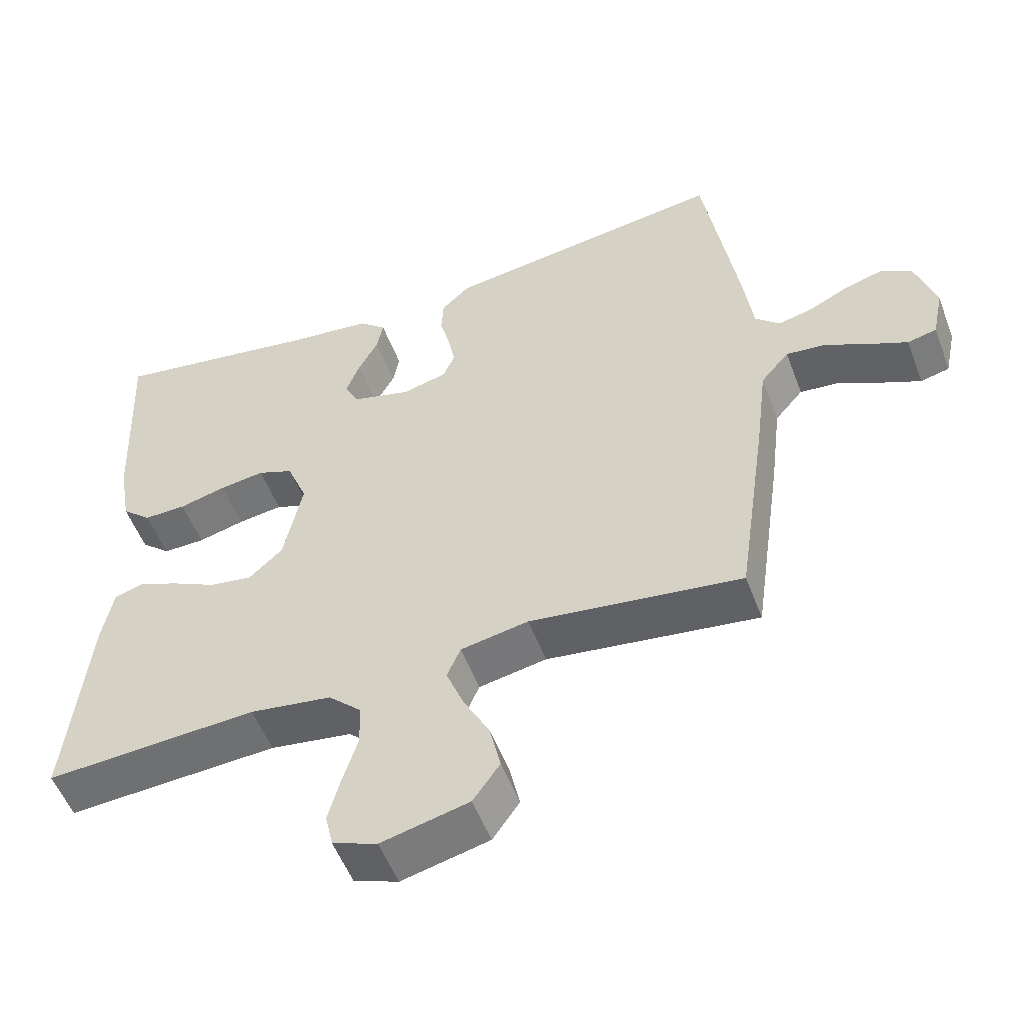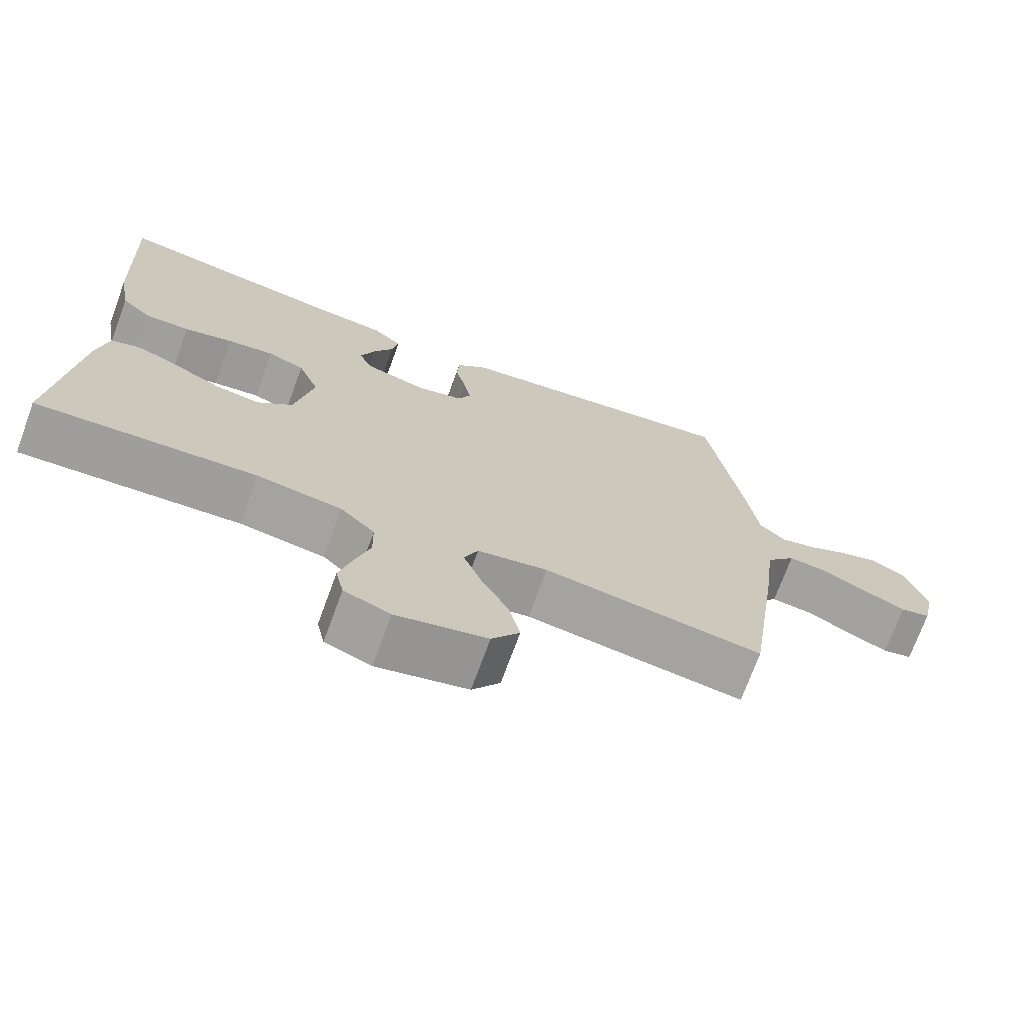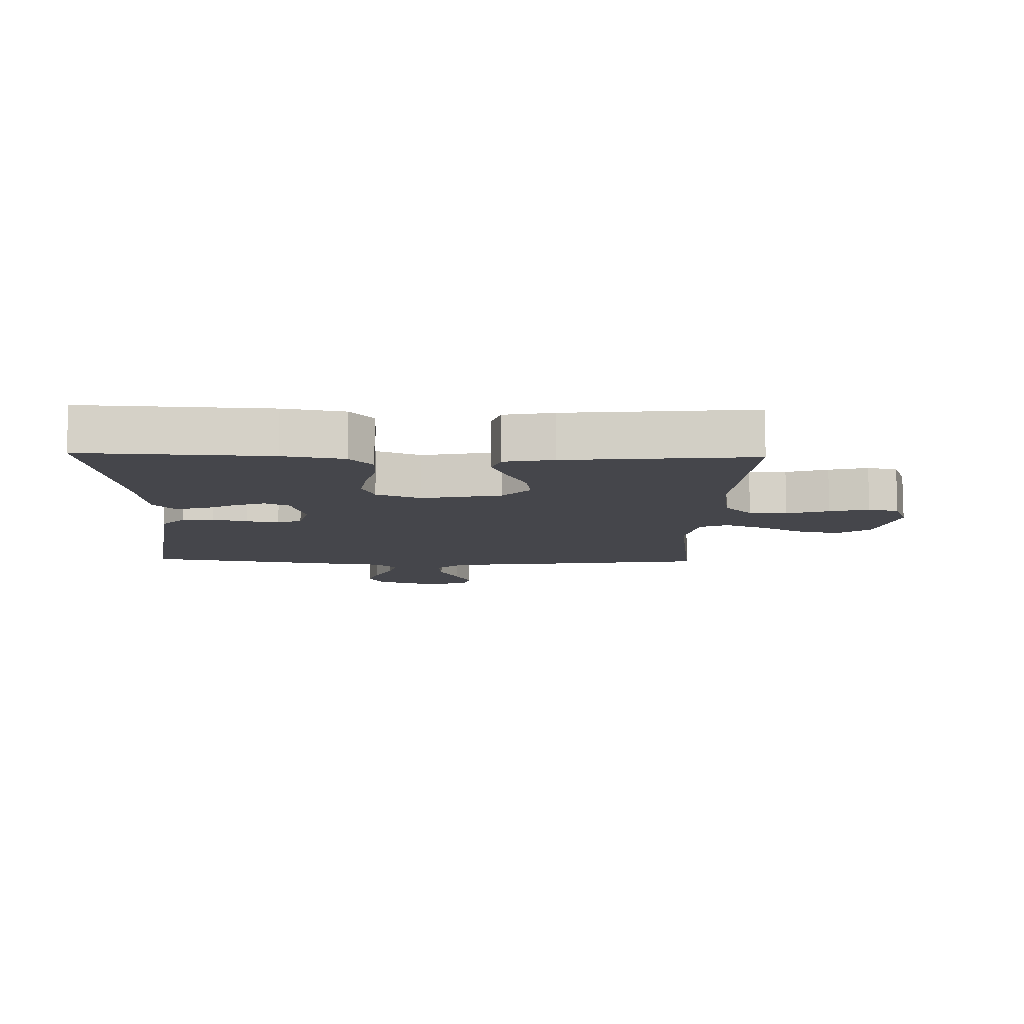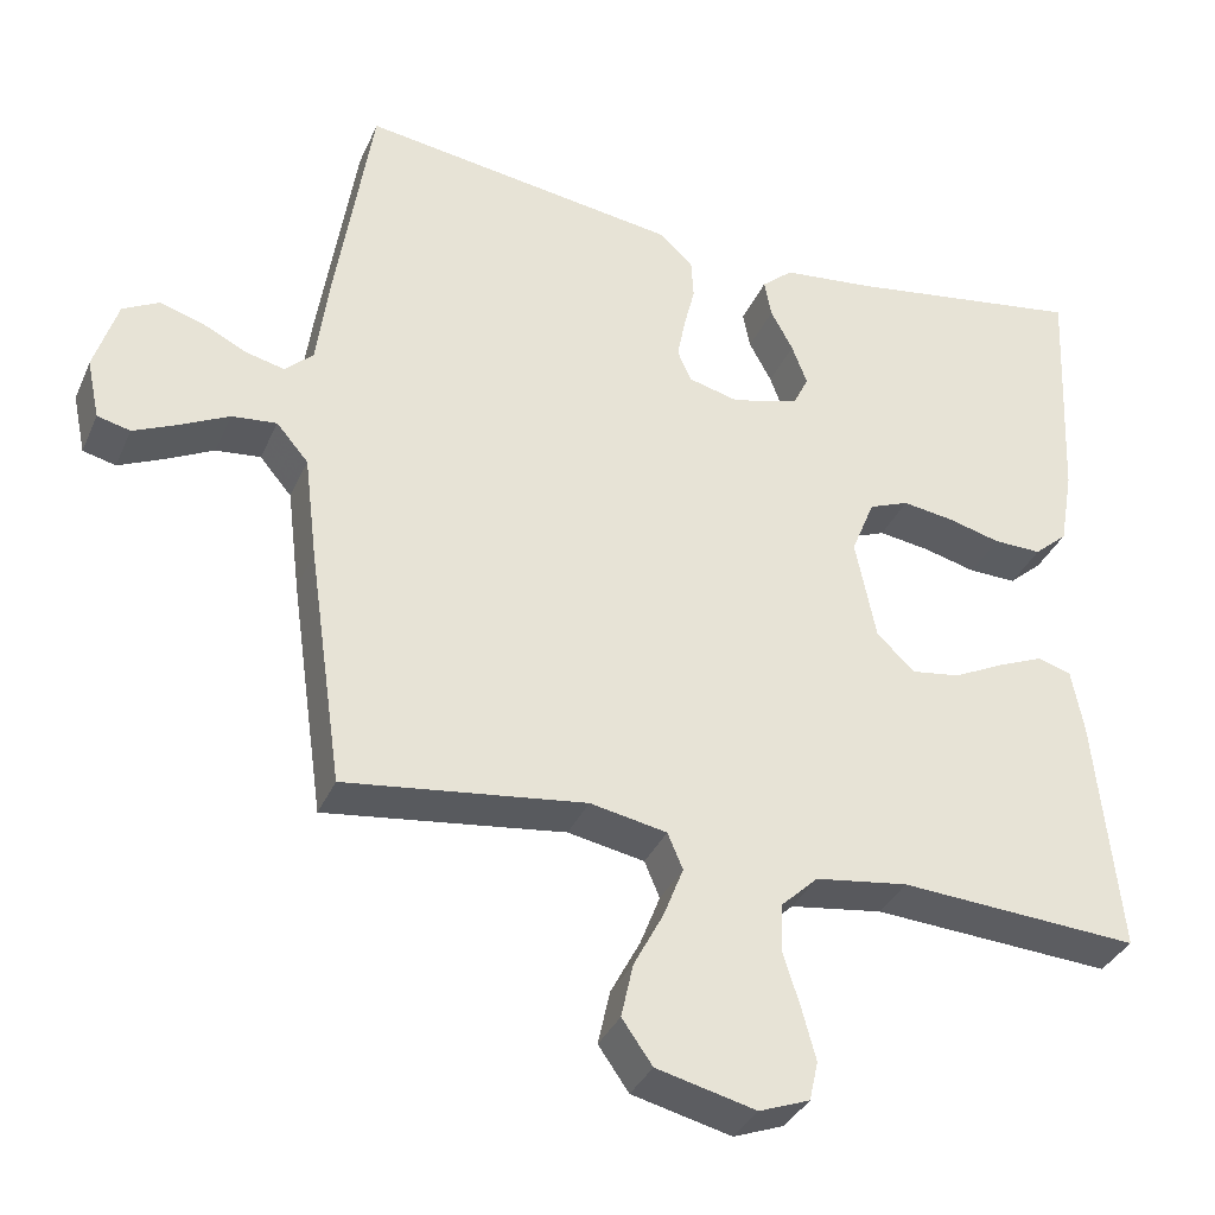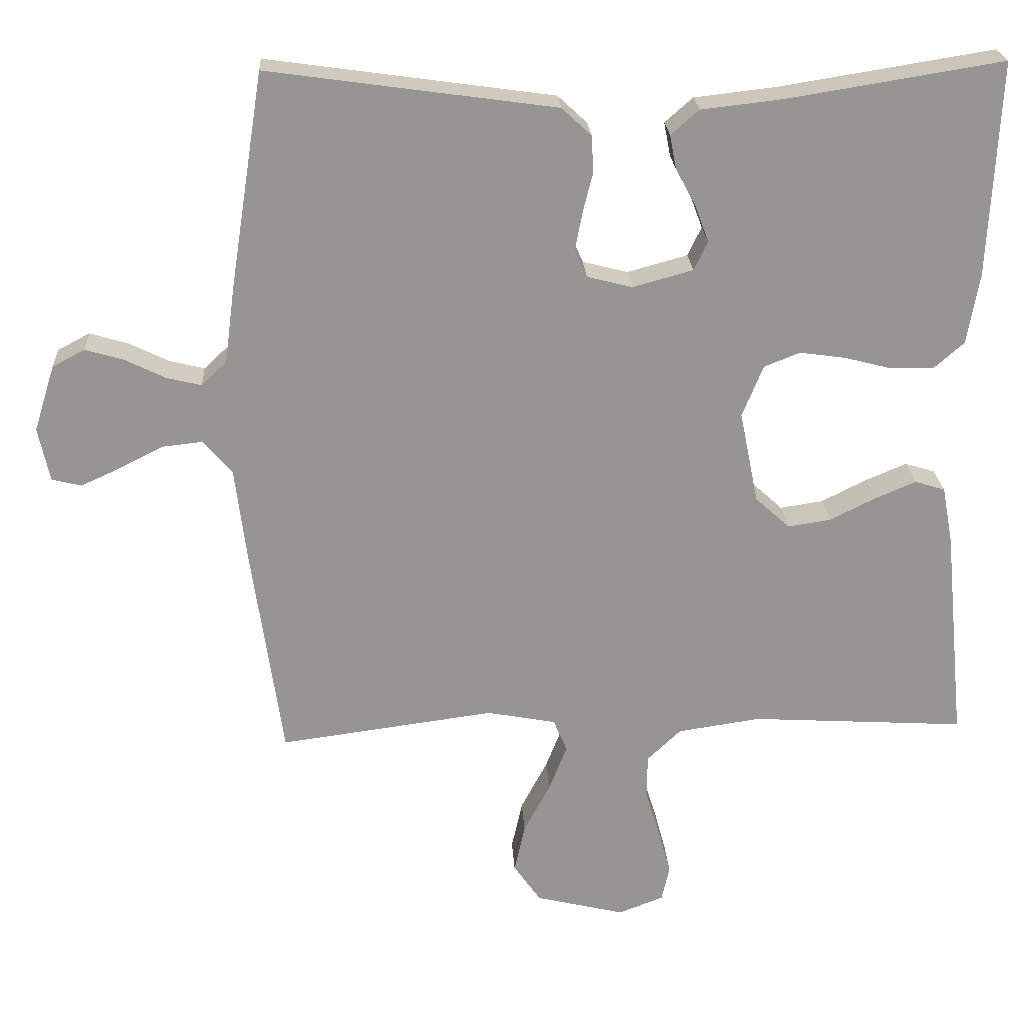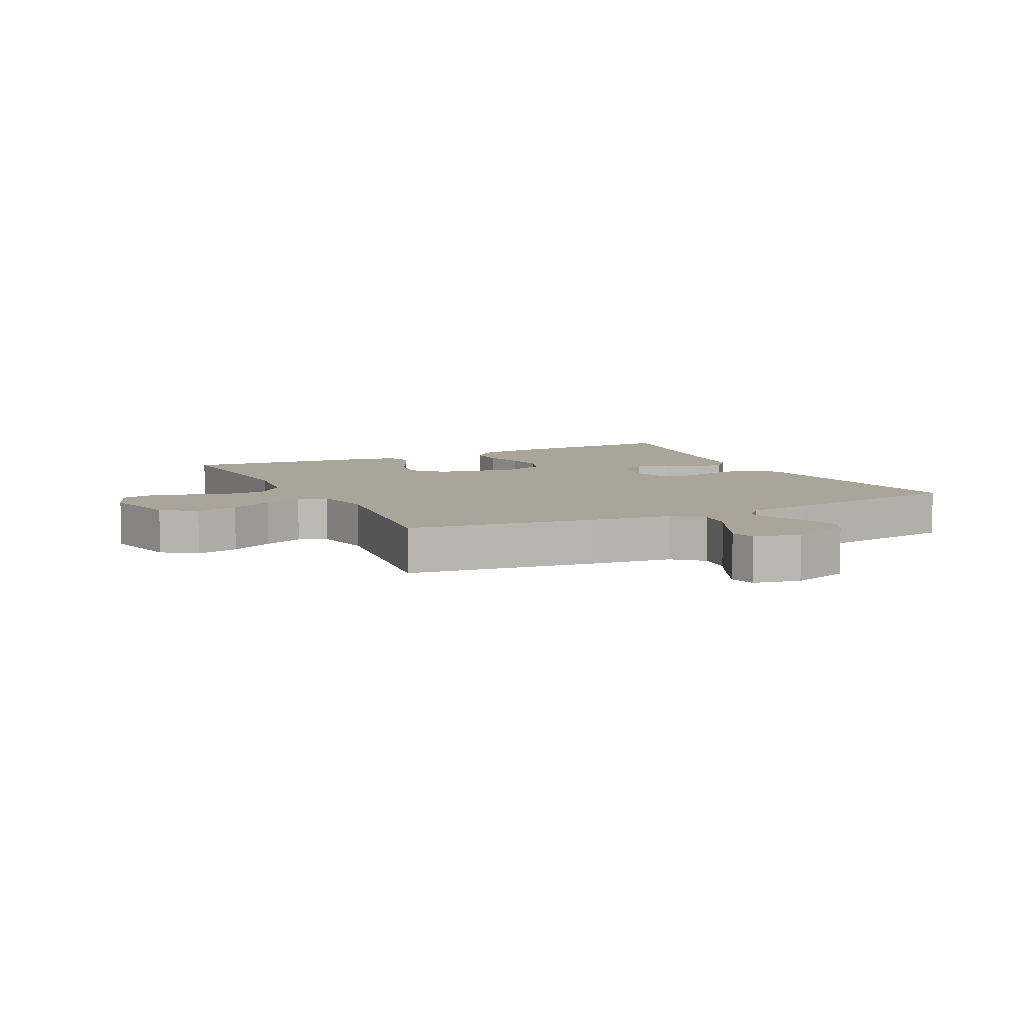
<metadata>
{"format":"obj","ext":"obj","renderer":"f3d","projection":"perspective","resolution":1024,"background":"white","views":[{"elev":-53.4,"azim":-159.5,"up":"+Z"},{"elev":-71.7,"azim":159.9,"up":"+Z"},{"elev":-10.0,"azim":88.3,"up":"+Y"},{"elev":-35.2,"azim":-21.6,"up":"+Z"},{"elev":22.8,"azim":-3.3,"up":"+Z"},{"elev":7.5,"azim":-116.4,"up":"+Y"}]}
</metadata>
<code>
v 0.5 0.07 -0.5
v 0.2 0.07 -0.482
v 0.084 0.07 -0.499
v 0.037 0.07 -0.544
v 0.036 0.07 -0.605
v 0.057 0.07 -0.673
v 0.074 0.07 -0.736
v 0.063 0.07 -0.785
v 0 0.07 -0.809
v -0.124 0.07 -0.779
v -0.162 0.07 -0.725
v -0.147 0.07 -0.657
v -0.11 0.07 -0.587
v -0.085 0.07 -0.523
v -0.104 0.07 -0.478
v -0.2 0.07 -0.46
v -0.5 0.07 -0.5
v -0.543 0.07 -0.2
v -0.559 0.07 -0.07
v -0.599 0.07 -0.023
v -0.655 0.07 -0.029
v -0.716 0.07 -0.06
v -0.771 0.07 -0.085
v -0.812 0.07 -0.075
v -0.828 0.07 0
v -0.799 0.07 0.092
v -0.754 0.07 0.116
v -0.7 0.07 0.1
v -0.645 0.07 0.073
v -0.596 0.07 0.061
v -0.561 0.07 0.094
v -0.547 0.07 0.2
v -0.5 0.07 0.5
v -0.2 0.07 0.458
v -0.1 0.07 0.444
v -0.059 0.07 0.406
v -0.056 0.07 0.355
v -0.07 0.07 0.299
v -0.08 0.07 0.247
v -0.063 0.07 0.208
v 0 0.07 0.192
v 0.084 0.07 0.215
v 0.103 0.07 0.255
v 0.084 0.07 0.306
v 0.056 0.07 0.358
v 0.047 0.07 0.405
v 0.086 0.07 0.439
v 0.2 0.07 0.452
v 0.5 0.07 0.5
v 0.486 0.07 0.2
v 0.469 0.07 0.102
v 0.427 0.07 0.065
v 0.367 0.07 0.066
v 0.301 0.07 0.083
v 0.237 0.07 0.092
v 0.187 0.07 0.072
v 0.158 0.07 0
v 0.184 0.07 -0.128
v 0.232 0.07 -0.172
v 0.292 0.07 -0.163
v 0.356 0.07 -0.131
v 0.413 0.07 -0.107
v 0.455 0.07 -0.12
v 0.47 0.07 -0.2
v 0.5 0 -0.5
v 0.2 0 -0.482
v 0.084 0 -0.499
v 0.037 0 -0.544
v 0.036 0 -0.605
v 0.057 0 -0.673
v 0.074 0 -0.736
v 0.063 0 -0.785
v 0 0 -0.809
v -0.124 0 -0.779
v -0.162 0 -0.725
v -0.147 0 -0.657
v -0.11 0 -0.587
v -0.085 0 -0.523
v -0.104 0 -0.478
v -0.2 0 -0.46
v -0.5 0 -0.5
v -0.543 0 -0.2
v -0.559 0 -0.07
v -0.599 0 -0.023
v -0.655 0 -0.029
v -0.716 0 -0.06
v -0.771 0 -0.085
v -0.812 0 -0.075
v -0.828 0 0
v -0.799 0 0.092
v -0.754 0 0.116
v -0.7 0 0.1
v -0.645 0 0.073
v -0.596 0 0.061
v -0.561 0 0.094
v -0.547 0 0.2
v -0.5 0 0.5
v -0.2 0 0.458
v -0.1 0 0.444
v -0.059 0 0.406
v -0.056 0 0.355
v -0.07 0 0.299
v -0.08 0 0.247
v -0.063 0 0.208
v 0 0 0.192
v 0.084 0 0.215
v 0.103 0 0.255
v 0.084 0 0.306
v 0.056 0 0.358
v 0.047 0 0.405
v 0.086 0 0.439
v 0.2 0 0.452
v 0.5 0 0.5
v 0.486 0 0.2
v 0.469 0 0.102
v 0.427 0 0.065
v 0.367 0 0.066
v 0.301 0 0.083
v 0.237 0 0.092
v 0.187 0 0.072
v 0.158 0 0
v 0.184 0 -0.128
v 0.232 0 -0.172
v 0.292 0 -0.163
v 0.356 0 -0.131
v 0.413 0 -0.107
v 0.455 0 -0.12
v 0.47 0 -0.2
f 64 1 2
f 63 64 2
f 62 63 2
f 61 62 2
f 60 61 2
f 59 60 2 3
f 58 59 3 4
f 57 58 4
f 52 53 54
f 51 52 54
f 50 51 54
f 49 50 54
f 48 49 54
f 48 54 55
f 47 48 55
f 46 47 55
f 45 46 55
f 44 45 55
f 43 44 55 56
f 36 37 38
f 35 36 38
f 34 35 38
f 34 38 39
f 33 34 39
f 32 33 39
f 31 32 39
f 30 31 39 40
f 27 28 29
f 26 27 29
f 25 26 29
f 24 25 29
f 23 24 29
f 22 23 29
f 21 22 29
f 20 21 29 30
f 30 40 41
f 20 30 41
f 19 20 41
f 19 41 42
f 18 19 42
f 17 18 42
f 16 17 42
f 11 12 13
f 10 11 13
f 9 10 13
f 8 9 13
f 7 8 13
f 6 7 13
f 5 6 13
f 4 5 13 14
f 57 4 14 15
f 43 56 57
f 42 43 57
f 16 42 57
f 15 16 57
f 66 65 128
f 66 128 127
f 66 127 126
f 66 126 125
f 66 125 124
f 67 66 124 123
f 68 67 123 122
f 68 122 121
f 118 117 116
f 118 116 115
f 118 115 114
f 118 114 113
f 118 113 112
f 119 118 112
f 119 112 111
f 119 111 110
f 119 110 109
f 119 109 108
f 120 119 108 107
f 102 101 100
f 102 100 99
f 102 99 98
f 103 102 98
f 103 98 97
f 103 97 96
f 103 96 95
f 104 103 95 94
f 93 92 91
f 93 91 90
f 93 90 89
f 93 89 88
f 93 88 87
f 93 87 86
f 93 86 85
f 94 93 85 84
f 105 104 94
f 105 94 84
f 105 84 83
f 106 105 83
f 106 83 82
f 106 82 81
f 106 81 80
f 77 76 75
f 77 75 74
f 77 74 73
f 77 73 72
f 77 72 71
f 77 71 70
f 77 70 69
f 78 77 69 68
f 79 78 68 121
f 121 120 107
f 121 107 106
f 121 106 80
f 121 80 79
f 1 65 66 2
f 2 66 67 3
f 3 67 68 4
f 4 68 69 5
f 5 69 70 6
f 6 70 71 7
f 7 71 72 8
f 8 72 73 9
f 9 73 74 10
f 10 74 75 11
f 11 75 76 12
f 12 76 77 13
f 13 77 78 14
f 14 78 79 15
f 15 79 80 16
f 16 80 81 17
f 17 81 82 18
f 18 82 83 19
f 19 83 84 20
f 20 84 85 21
f 21 85 86 22
f 22 86 87 23
f 23 87 88 24
f 24 88 89 25
f 25 89 90 26
f 26 90 91 27
f 27 91 92 28
f 28 92 93 29
f 29 93 94 30
f 30 94 95 31
f 31 95 96 32
f 32 96 97 33
f 33 97 98 34
f 34 98 99 35
f 35 99 100 36
f 36 100 101 37
f 37 101 102 38
f 38 102 103 39
f 39 103 104 40
f 40 104 105 41
f 41 105 106 42
f 42 106 107 43
f 43 107 108 44
f 44 108 109 45
f 45 109 110 46
f 46 110 111 47
f 47 111 112 48
f 48 112 113 49
f 49 113 114 50
f 50 114 115 51
f 51 115 116 52
f 52 116 117 53
f 53 117 118 54
f 54 118 119 55
f 55 119 120 56
f 56 120 121 57
f 57 121 122 58
f 58 122 123 59
f 59 123 124 60
f 60 124 125 61
f 61 125 126 62
f 62 126 127 63
f 63 127 128 64
f 64 128 65 1

</code>
